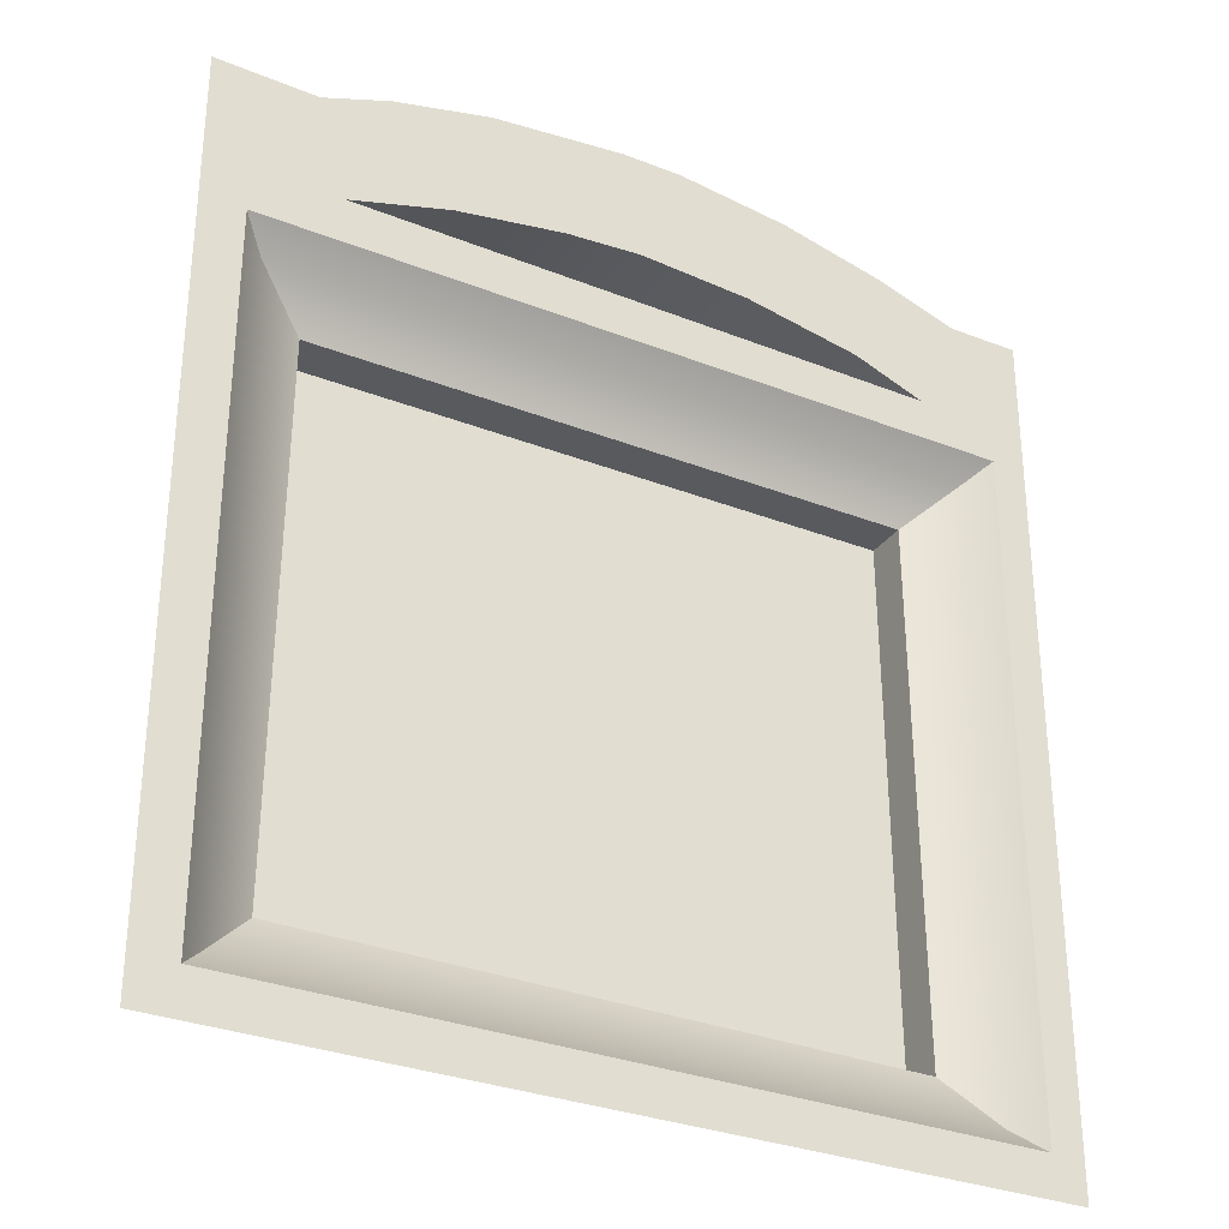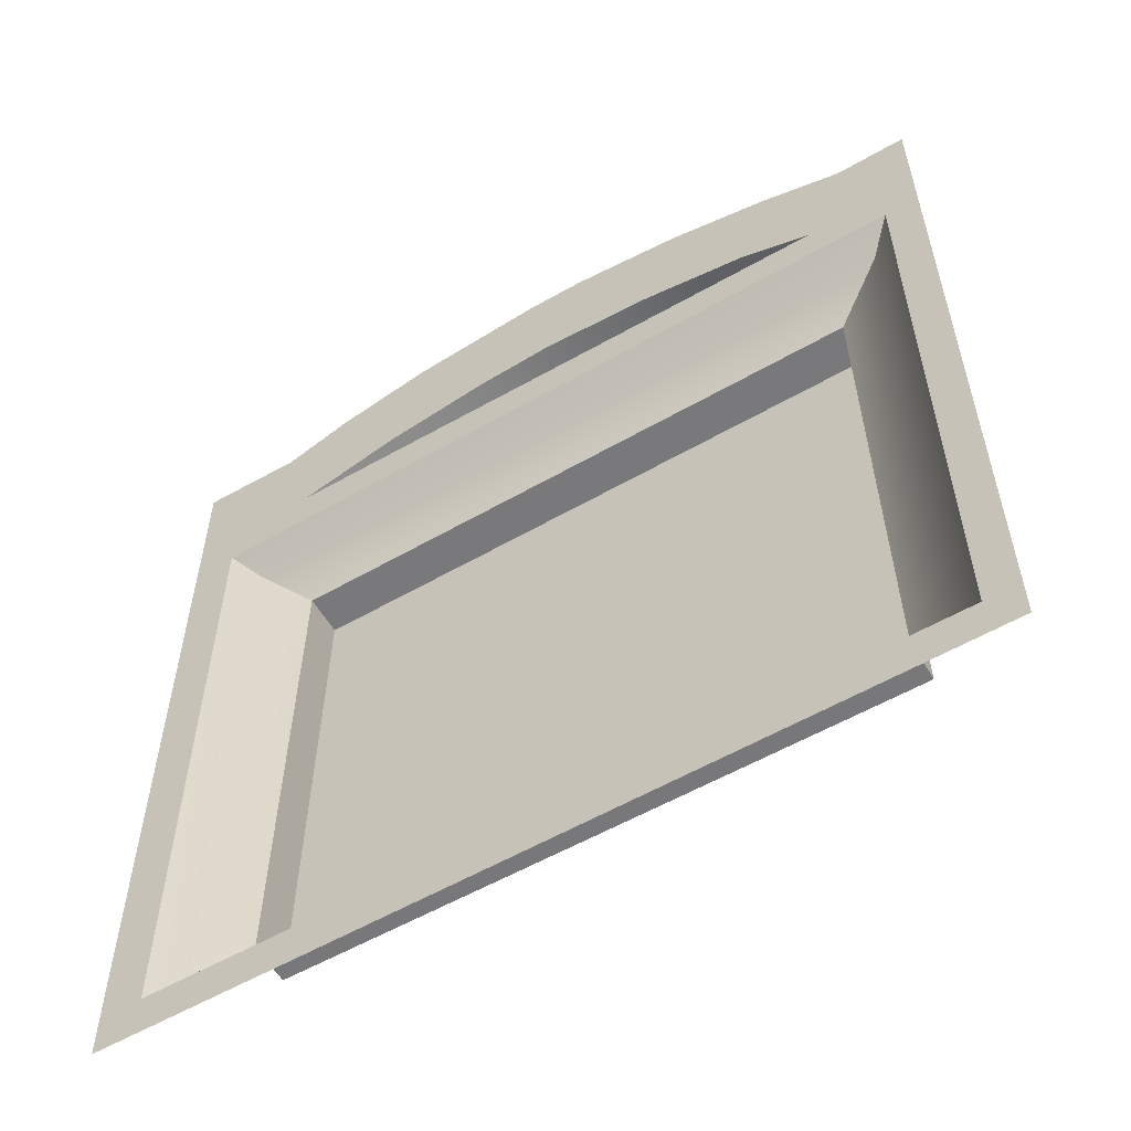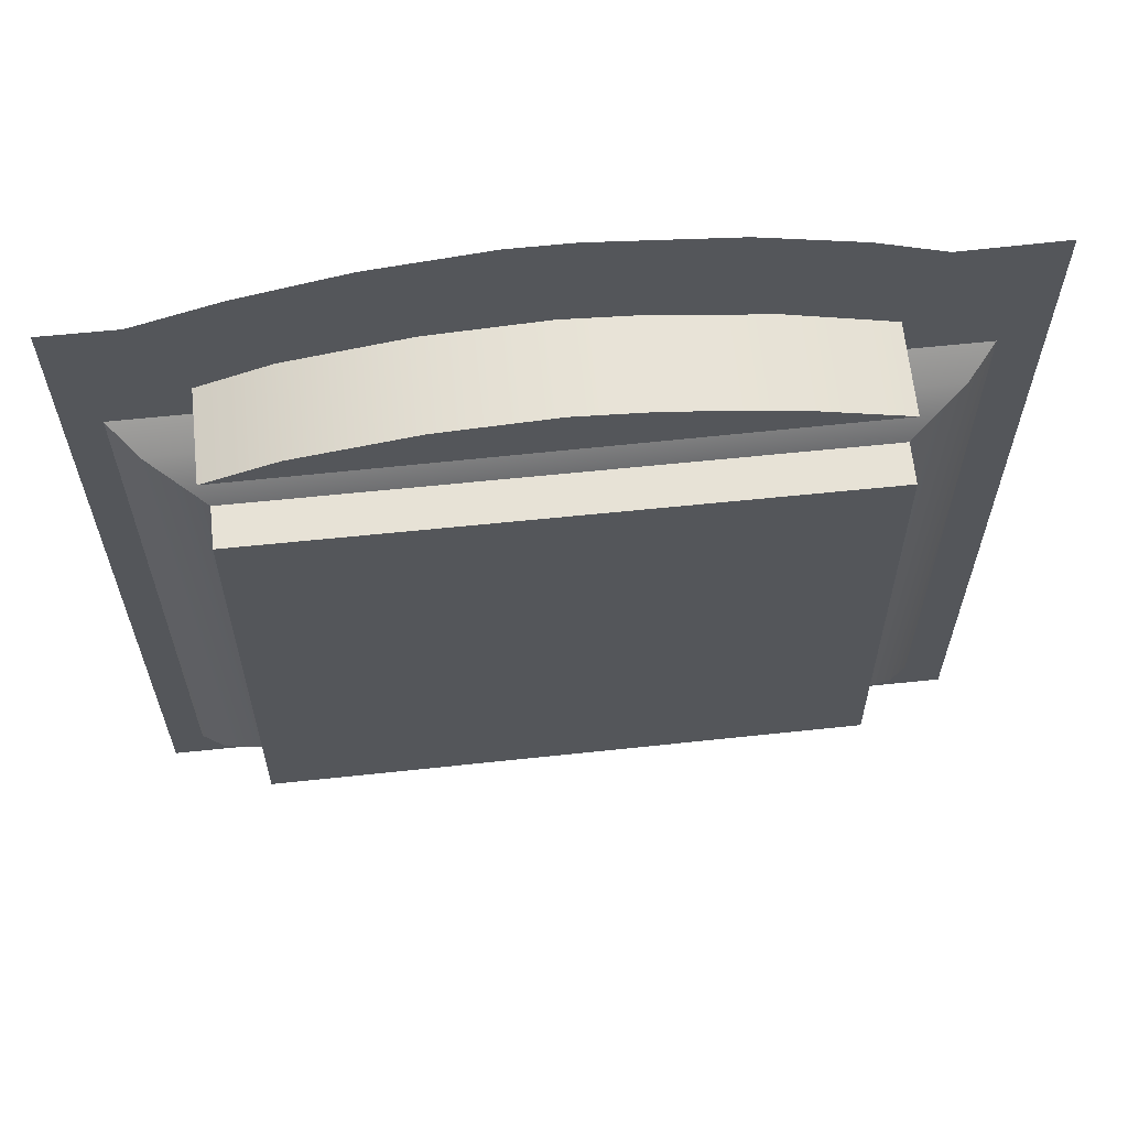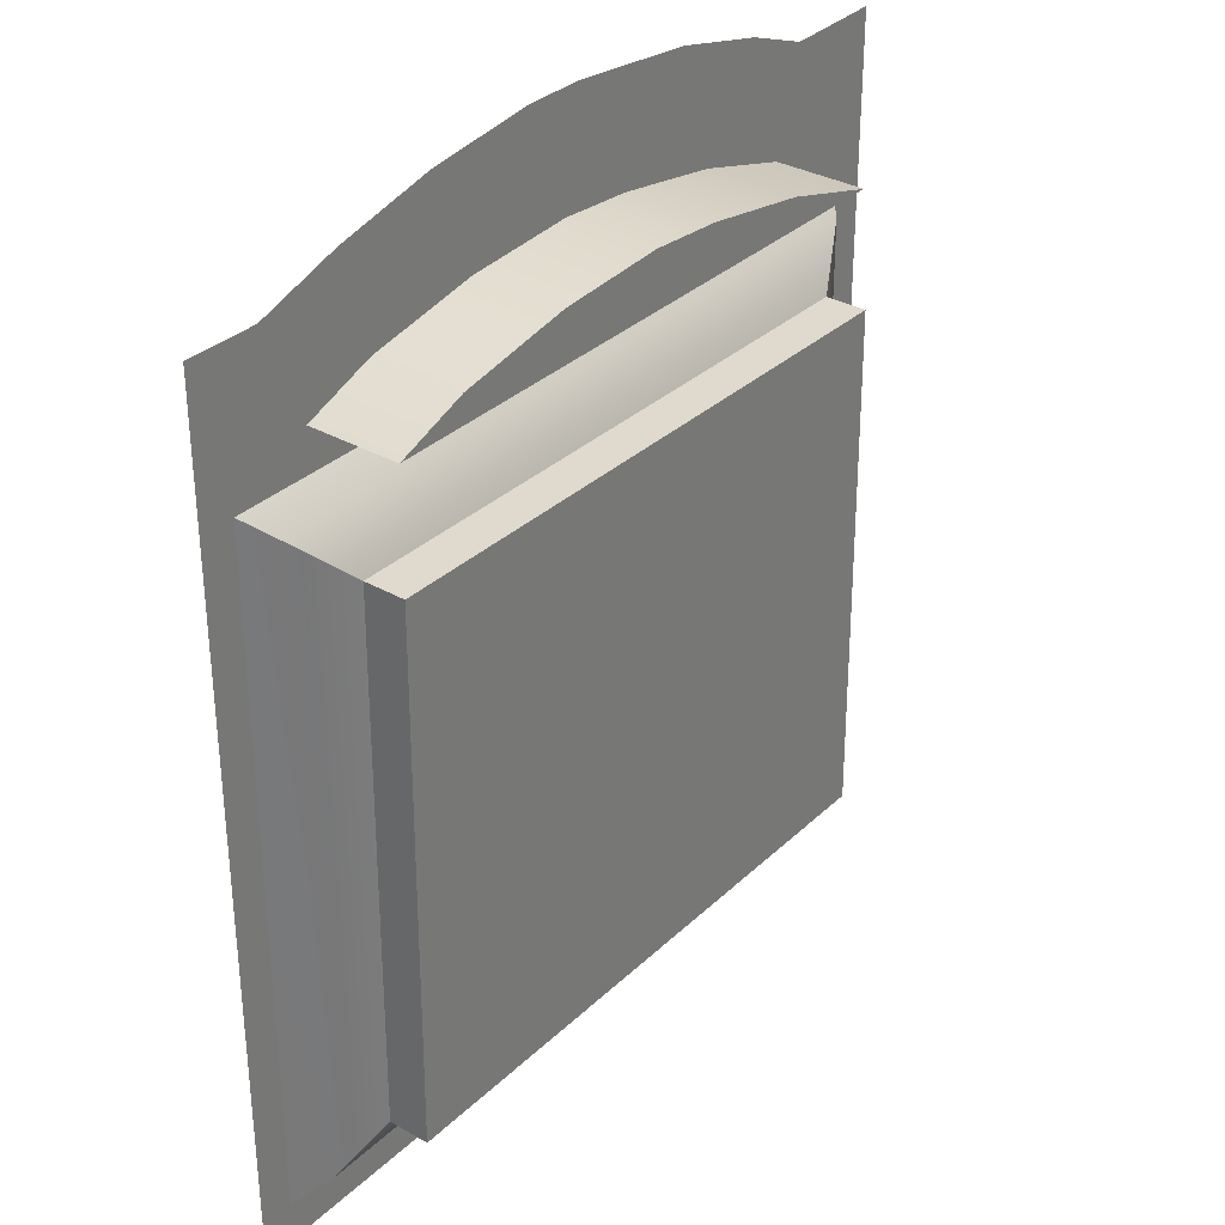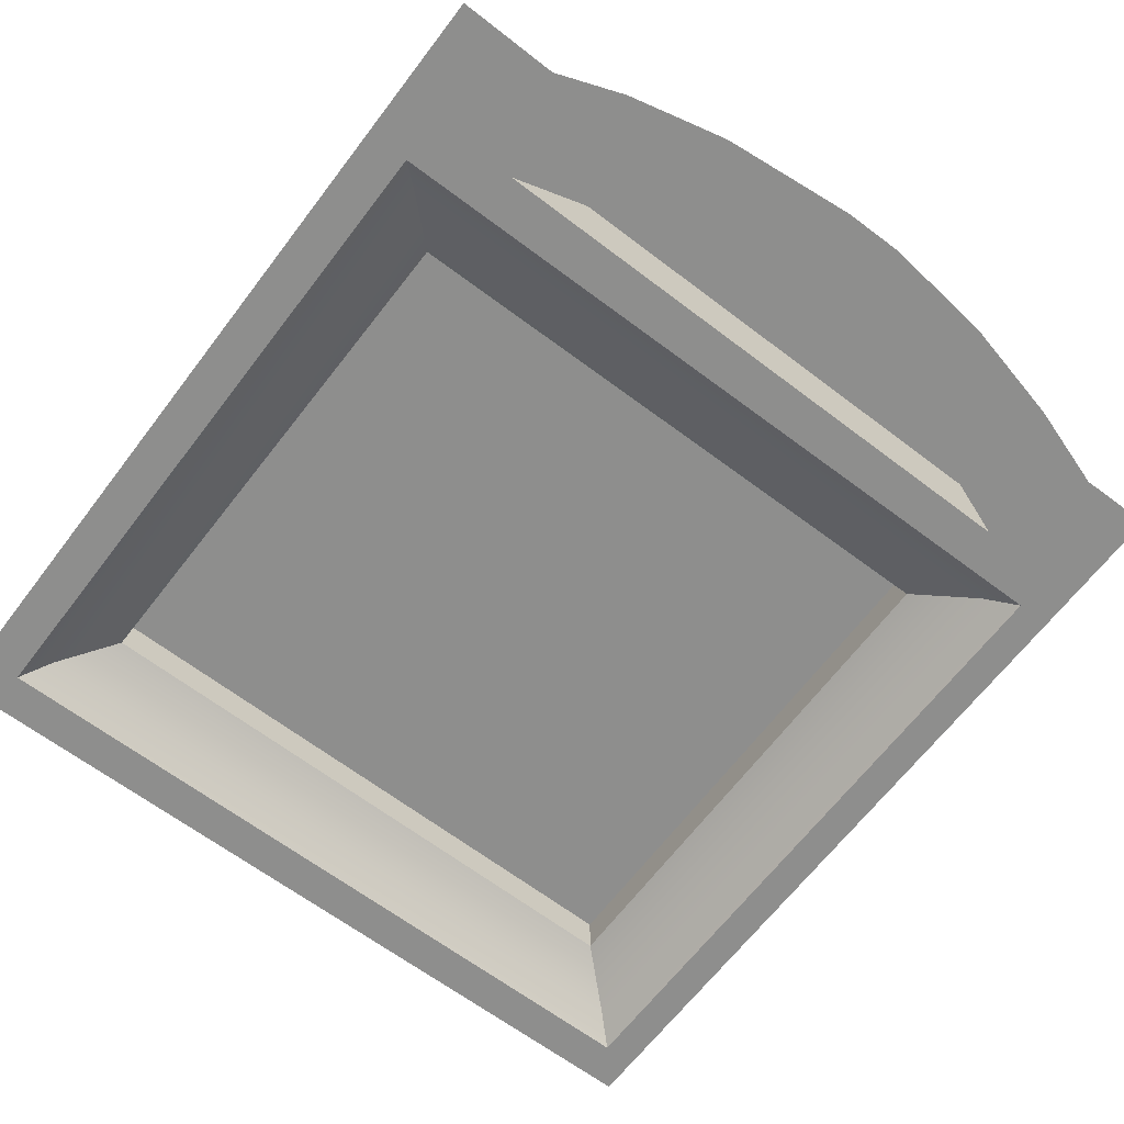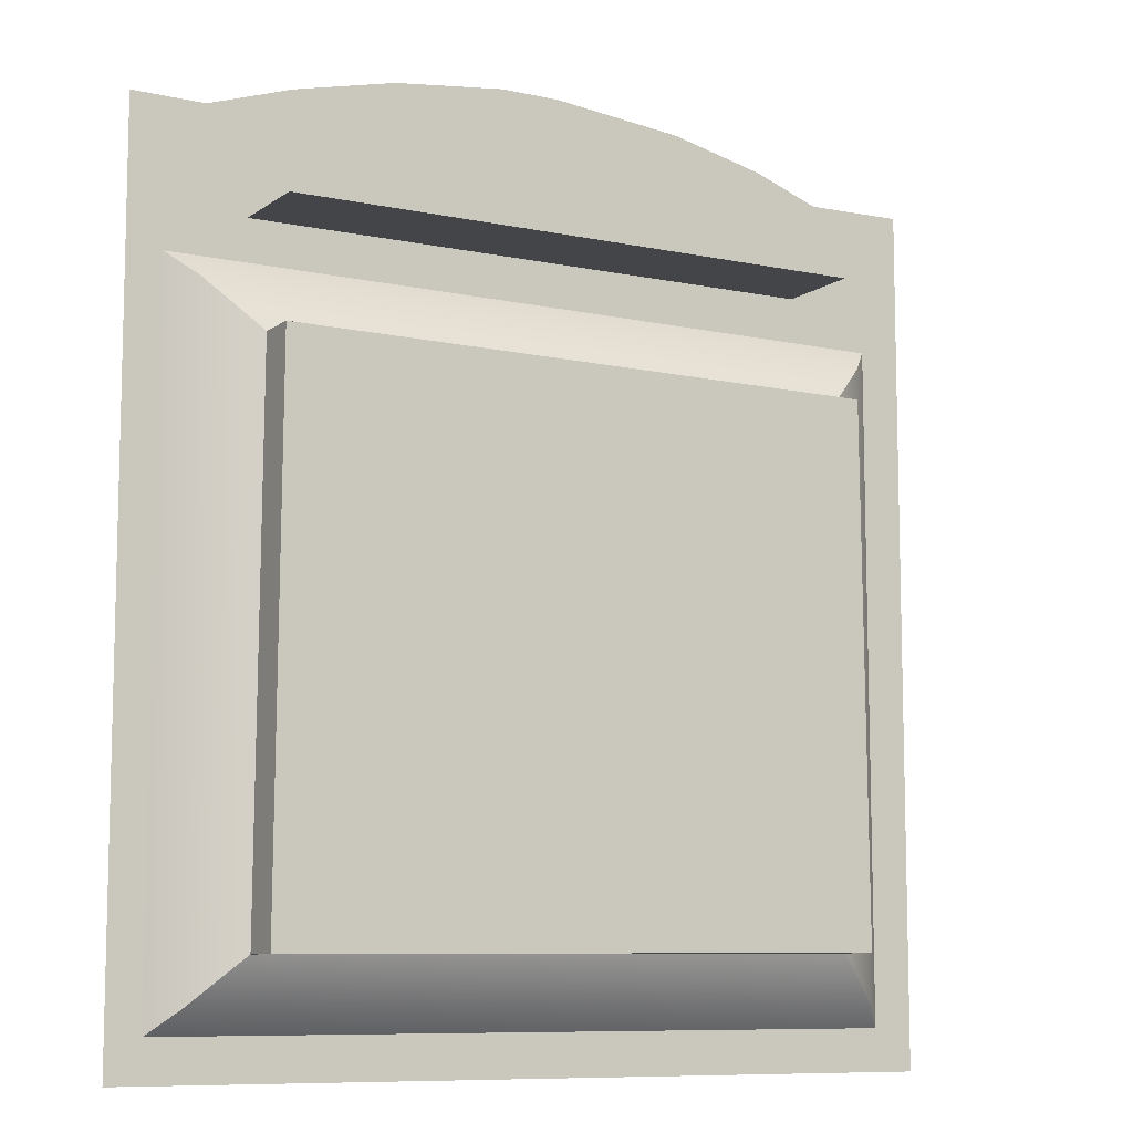
<metadata>
{"format":"obj","ext":"obj","renderer":"f3d","projection":"perspective","resolution":1024,"background":"white","views":[{"elev":-31.0,"azim":150.6,"up":"+Y"},{"elev":-57.8,"azim":-149.3,"up":"+Y"},{"elev":63.6,"azim":-6.0,"up":"+Y"},{"elev":32.8,"azim":-51.7,"up":"+Y"},{"elev":-64.8,"azim":142.8,"up":"+Z"},{"elev":-9.1,"azim":-30.0,"up":"+Y"}]}
</metadata>
<code>
v 310.8 289.3 573.1
v 321.4 268.3 573.1
v 307.4 269.3 573.1
v 286.9 268 589.8
v 360.4 259.7 589.8
v 265.5 264 589.8
v 321.4 268.3 589.8
v 307.4 269.3 589.8
v 252.4 259 589.8
v 252.4 259 573.1
v 244.8 277.2 573.1
v 265.5 264 573.1
v 260.2 282.3 573.1
v 279.1 286.8 573.1
v 286.9 268 573.1
v 299.8 289.3 573.1
v 335.4 286.8 573.1
v 341.8 265 573.1
v 353.4 282.6 573.1
v 360.4 259.7 573.1
v 365.6 278.1 573.1
v 384.1 278.5 573.1
v 242.3 131.4 577.5
v 252.3 238 582.1
v 251.5 139.7 582.1
v 252.3 238 589.8
v 363.7 140.6 589.8
v 251.5 139.7 589.8
v 360.4 259.7 573.1
v 341.8 265 589.8
v 341.8 265 573.1
v 252.4 259 589.8
v 360.4 259.7 573.1
v 252.4 259 573.1
v 265.5 264 589.8
v 252.4 259 573.1
v 265.5 264 573.1
v 286.9 268 589.8
v 286.9 268 573.1
v 307.4 269.3 589.8
v 307.4 269.3 573.1
v 321.4 268.3 589.8
v 321.4 268.3 573.1
v 362.7 237.8 589.8
v 252.3 238 582.1
v 362.7 237.8 582.1
v 363.7 140.6 582.1
v 362.7 237.8 589.8
v 362.7 237.8 582.1
v 251.5 139.7 589.8
v 363.7 140.6 582.1
v 251.5 139.7 582.1
v 252.3 238 589.8
v 251.5 139.7 582.1
v 252.3 238 582.1
v 380.8 123.2 573.1
v 380.9 123.1 573.1
v 380.8 123.1 573.1
v 376.5 127.6 573.1
v 380.8 256 573.1
v 384.1 119.8 573.1
v 231.6 119.8 573.1
v 233.1 123.1 573.1
v 231.6 277.3 573.1
v 233.1 256 573.1
v 251.5 139.7 582.1
v 372.2 131.9 577.5
v 242.3 131.4 577.5
v 237.9 251.5 573.1
v 237.7 127.2 573.1
v 242.7 247 577.5
v 363.7 140.6 582.1
v 371.8 246.9 577.5
v 372.2 131.9 577.5
v 376.5 127.6 573.1
v 252.3 238 582.1
v 371.8 246.9 577.5
v 362.7 237.8 582.1
v 376.5 127.6 573.1
v 242.7 247 577.5
v 376.3 251.4 573.1
v 237.7 127.2 573.1
v 341.8 265 589.8
v 362.7 237.8 589.8
v 360.4 259.7 589.8
v 360.4 259.7 589.8
v 252.4 259 589.8
v 252.3 238 589.8
v 363.7 140.6 589.8
v 363.7 140.6 589.8
v 251.5 139.7 589.8
v 376.3 251.4 573.1
v 363.7 140.6 582.1
v 237.9 251.5 573.1
v 362.7 237.8 582.1
v 237.7 127.2 573.1
v 376.3 251.4 573.1
v 237.9 251.5 573.1
f 1 2 3
f 4 5 6
f 7 5 8
f 9 6 5
f 10 11 12
f 12 13 14
f 15 12 14
f 15 16 3
f 3 16 1
f 17 18 2
f 19 20 18
f 21 22 20
f 23 24 25
f 26 27 28
f 29 30 31
f 32 33 34
f 35 36 37
f 38 37 39
f 40 39 41
f 42 41 43
f 30 43 31
f 44 45 46
f 47 48 49
f 50 51 52
f 53 54 55
f 56 57 58
f 59 60 56
f 58 61 62
f 58 62 63
f 22 57 56
f 22 56 60
f 64 10 65
f 66 67 68
f 62 65 63
f 60 69 65
f 60 10 20
f 20 22 60
f 70 71 23
f 72 73 74
f 75 68 67
f 76 77 78
f 73 79 74
f 80 81 77
f 63 69 82
f 58 82 56
f 59 56 82
f 1 17 2
f 4 8 5
f 7 83 5
f 10 64 11
f 12 11 13
f 15 14 16
f 17 19 18
f 19 21 20
f 23 71 24
f 26 84 27
f 29 85 30
f 32 86 33
f 35 87 36
f 38 35 37
f 40 38 39
f 42 40 41
f 30 42 43
f 44 88 45
f 47 89 48
f 50 90 51
f 53 91 54
f 59 92 60
f 58 57 61
f 22 61 57
f 66 93 67
f 62 64 65
f 60 92 69
f 60 65 10
f 70 94 71
f 72 95 73
f 75 96 68
f 76 80 77
f 73 97 79
f 80 98 81
f 63 65 69
f 58 63 82

</code>
